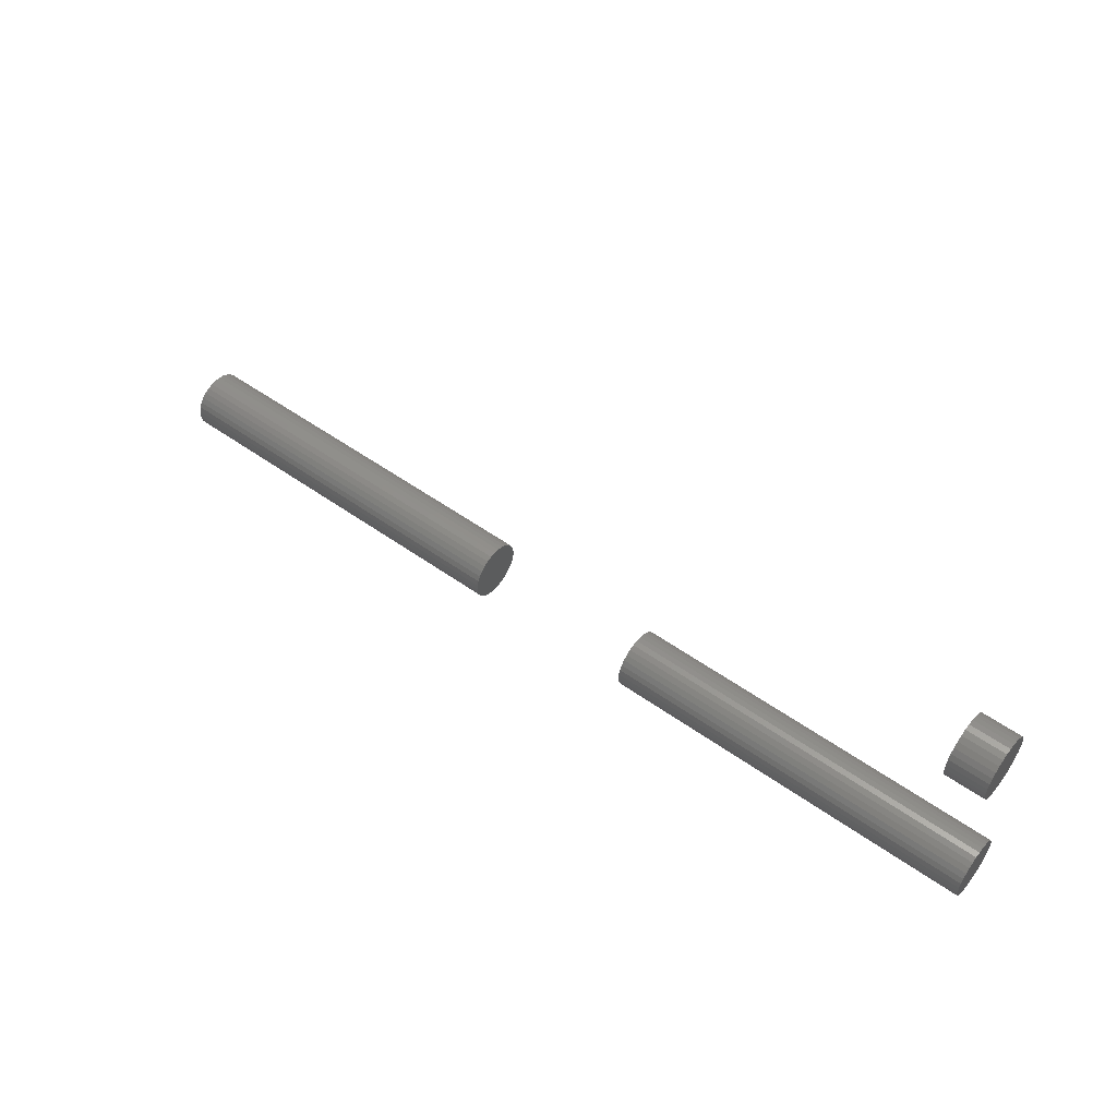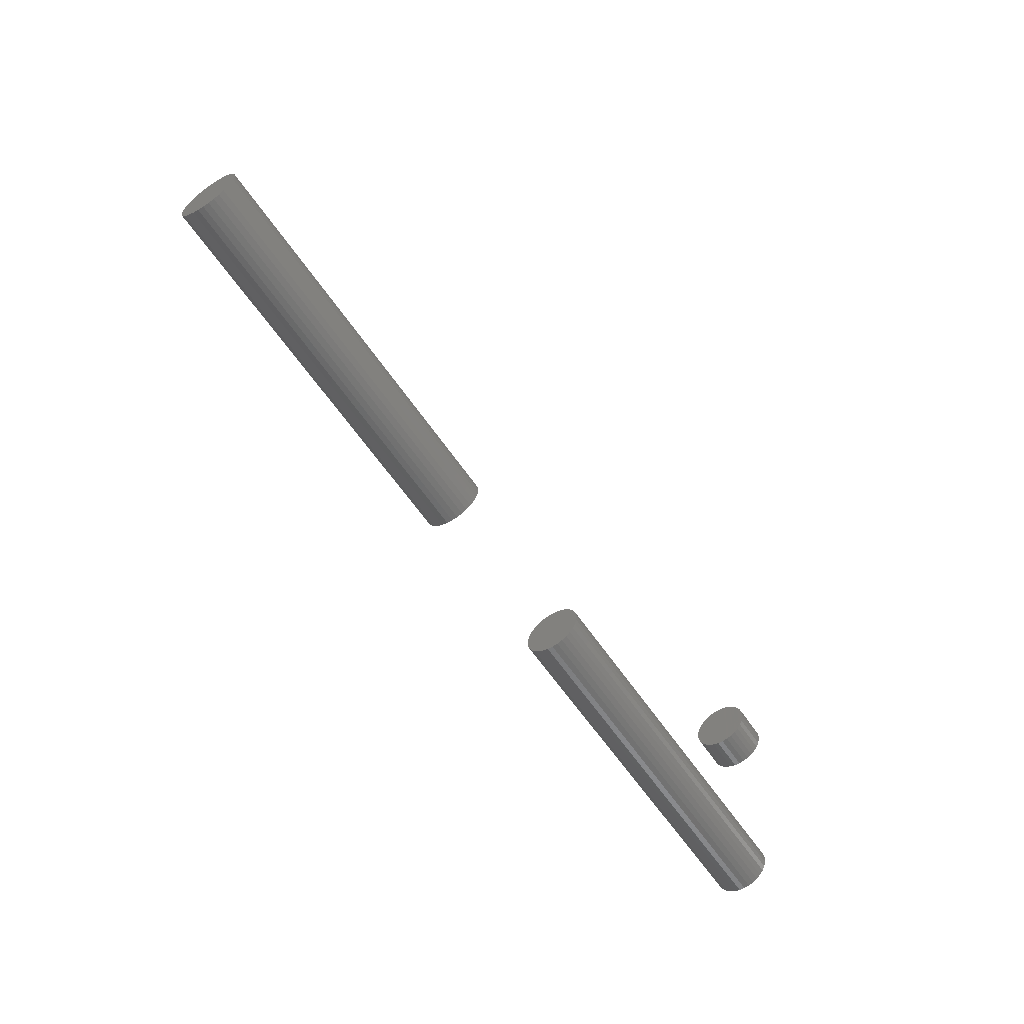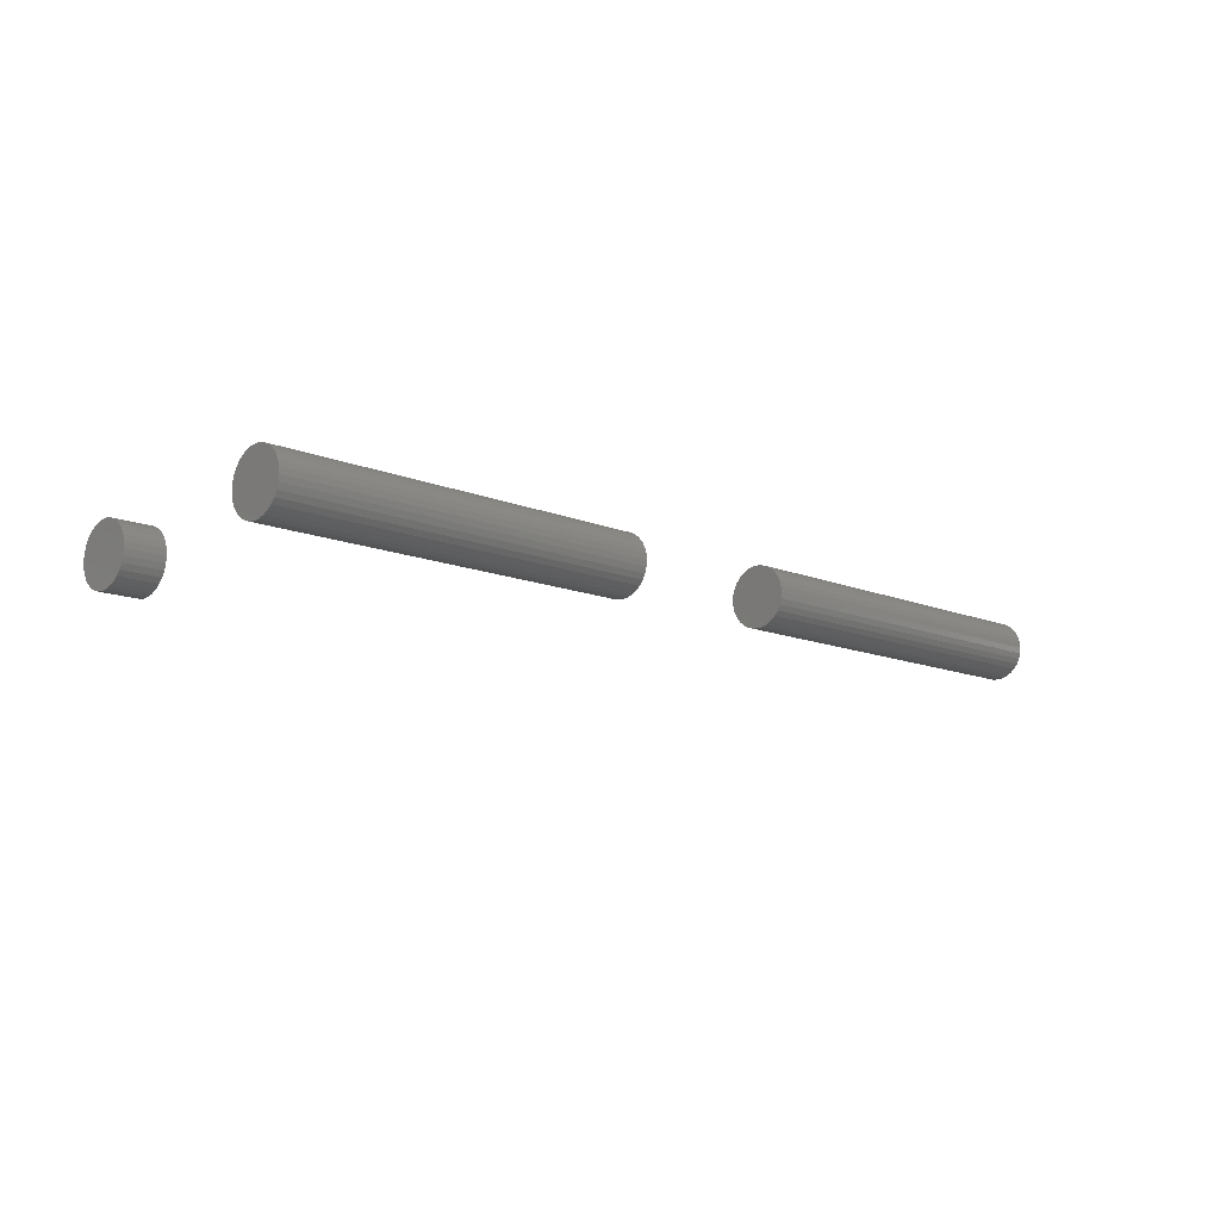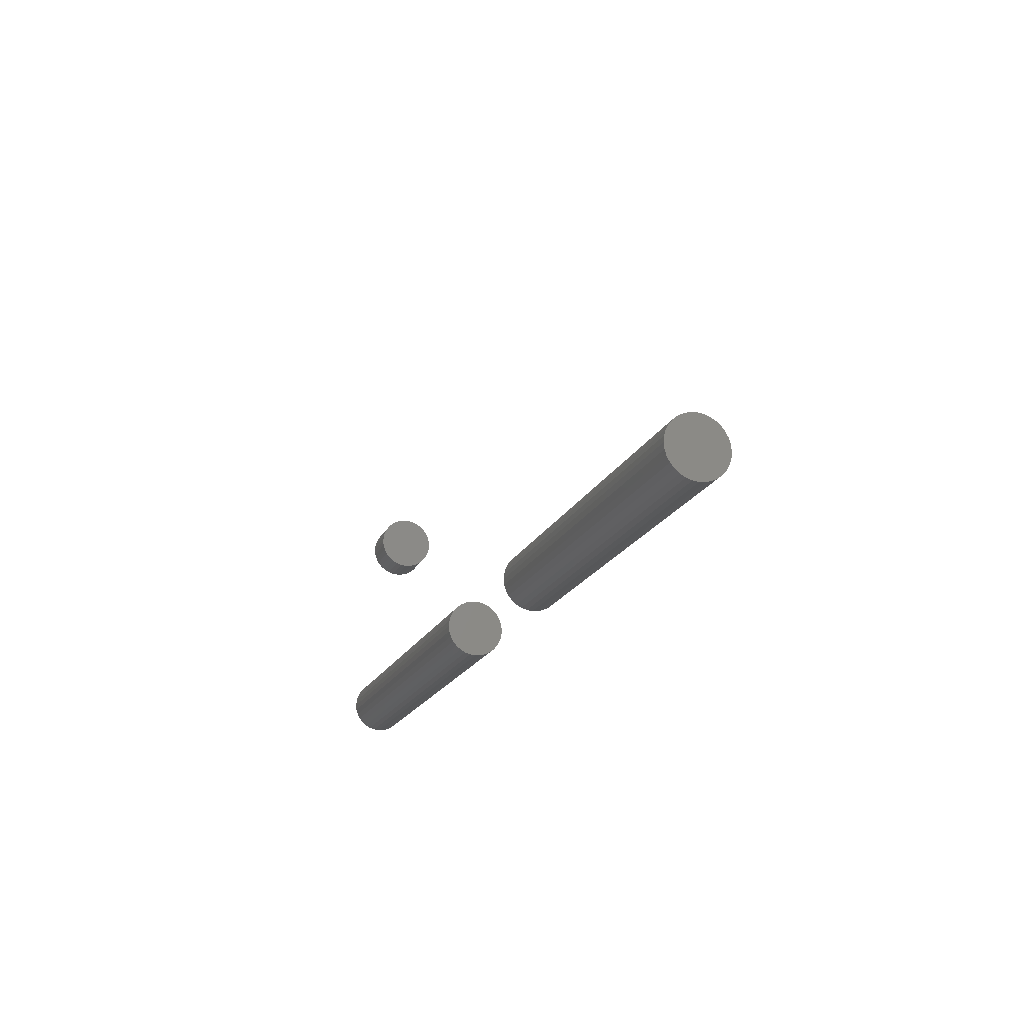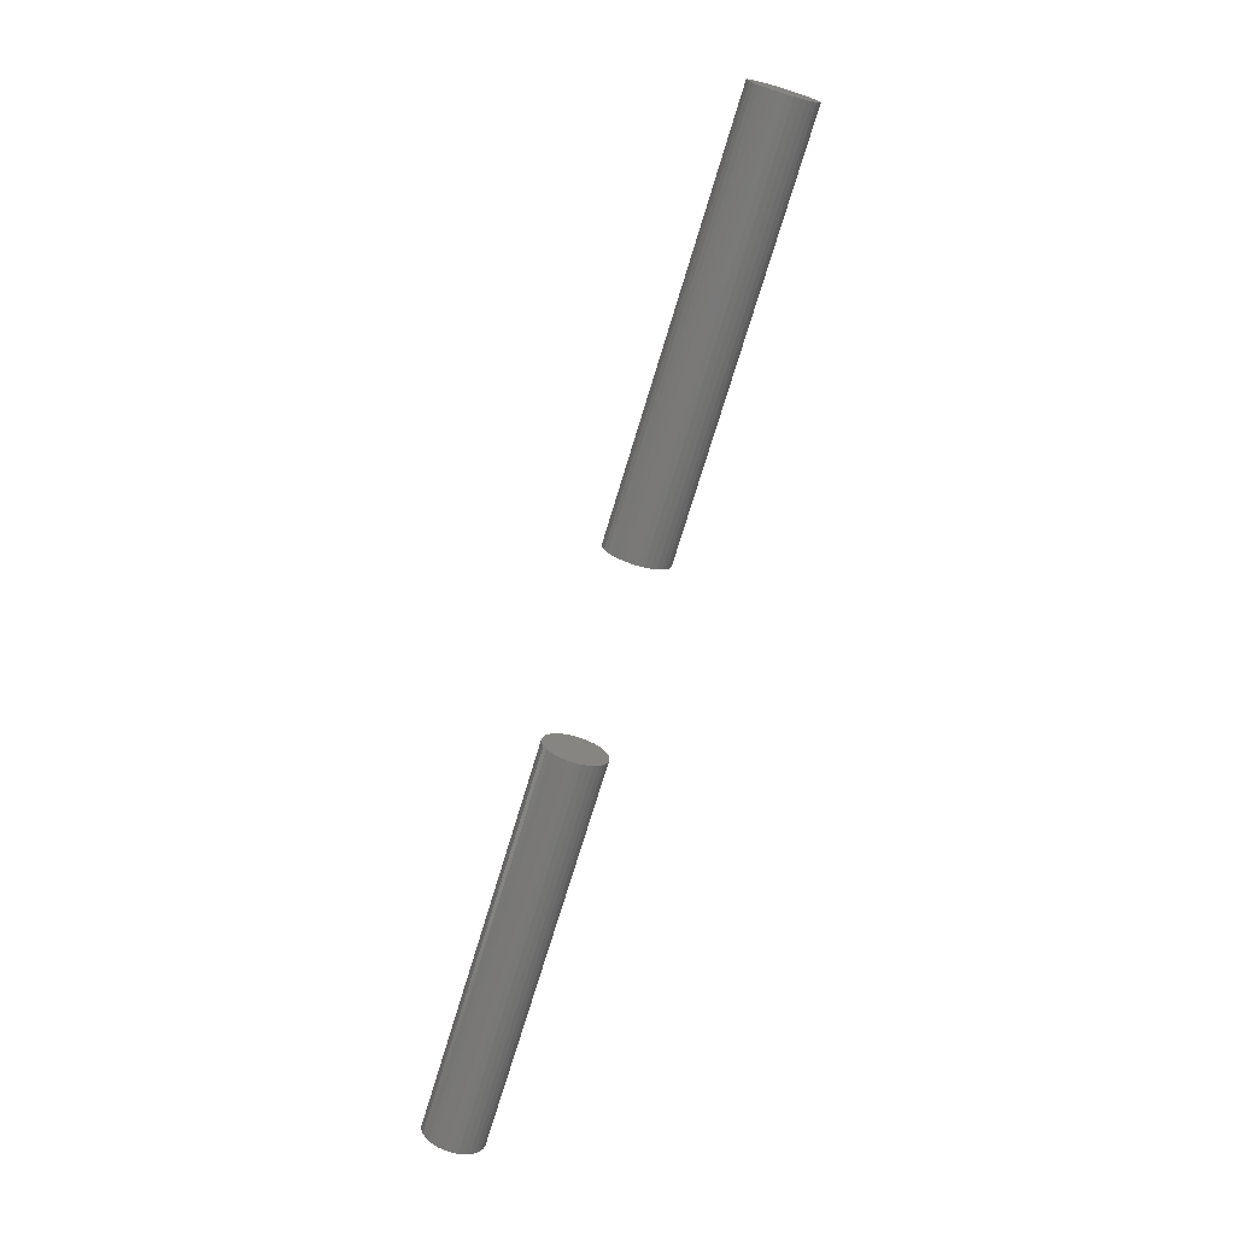
<metadata>
{"format":"stl","ext":"stl","renderer":"f3d","projection":"perspective","resolution":1024,"background":"white","views":[{"elev":53.5,"azim":-142.8,"up":"+Y"},{"elev":-60.0,"azim":123.8,"up":"+Y"},{"elev":-12.0,"azim":-44.9,"up":"+Z"},{"elev":-19.5,"azim":70.5,"up":"+Y"},{"elev":-71.7,"azim":73.3,"up":"+Y"}]}
</metadata>
<code>
# stl→obj: 192 verts, 372 faces
v 0.03125 0.11 0.1336
v 0.03125 0.1052 0.1331
v 0.03125 0.1007 0.1317
v 0.03125 0.1147 0.1331
v 0.03125 0.1192 0.1317
v 0.03125 0.09652 0.1295
v 0.03125 0.1234 0.1295
v 0.03125 0.09285 0.1265
v 0.03125 0.127 0.1265
v 0.03125 0.08985 0.1228
v 0.03125 0.1301 0.1228
v 0.03125 0.08761 0.1186
v 0.03125 0.1323 0.1186
v 0.03125 0.08624 0.1141
v 0.03125 0.1337 0.1141
v 0.03125 0.1337 0.1047
v 0.03125 0.08761 0.1001
v 0.03125 0.1323 0.1001
v 0.03125 0.08985 0.09594
v 0.03125 0.1301 0.09594
v 0.03125 0.09285 0.09228
v 0.03125 0.127 0.09228
v 0.03125 0.09652 0.08927
v 0.03125 0.1234 0.08927
v 0.03125 0.1007 0.08704
v 0.03125 0.1192 0.08704
v 0.03125 0.1052 0.08566
v 0.03125 0.11 0.0852
v 0.03125 0.1147 0.08566
v 0.03125 0.1341 0.1094
v 0.03125 0.08577 0.1094
v 0.03125 0.08624 0.1047
v -1.24e-18 0.1007 0.1317
v -1.316e-18 0.1052 0.1331
v -1.342e-18 0.11 0.1336
v -1.316e-18 0.1147 0.1331
v -1.24e-18 0.1192 0.1317
v -1.116e-18 0.09652 0.1295
v -1.116e-18 0.1234 0.1295
v -9.49e-19 0.09285 0.1265
v -9.49e-19 0.127 0.1265
v -7.456e-19 0.08985 0.1228
v -7.456e-19 0.1301 0.1228
v -5.136e-19 0.08761 0.1186
v -5.136e-19 0.1323 0.1186
v -2.618e-19 0.08624 0.1141
v -2.618e-19 0.1337 0.1141
v 5.136e-19 0.1323 0.1001
v 5.136e-19 0.08761 0.1001
v 2.618e-19 0.1337 0.1047
v 7.456e-19 0.08985 0.09594
v 7.456e-19 0.1301 0.09594
v 9.49e-19 0.09285 0.09228
v 9.49e-19 0.127 0.09228
v 1.116e-18 0.09652 0.08927
v 1.116e-18 0.1234 0.08927
v 1.24e-18 0.1007 0.08704
v 1.24e-18 0.1192 0.08704
v 1.316e-18 0.1052 0.08566
v 1.342e-18 0.11 0.0852
v 1.316e-18 0.1147 0.08566
v 2.618e-19 0.08624 0.1047
v -2.465e-34 0.08577 0.1094
v 0 0.1341 0.1094
v 0.4453 -0.07812 0.125
v 0.75 -0.07812 0.125
v 0.4453 -0.07767 0.1296
v 0.75 -0.07767 0.1296
v 0.4453 -0.07632 0.1341
v 0.75 -0.07632 0.1341
v 0.4453 -0.07413 0.1382
v 0.75 -0.07413 0.1382
v 0.4453 -0.07119 0.1417
v 0.75 -0.07119 0.1417
v 0.4453 -0.0676 0.1447
v 0.75 -0.0676 0.1447
v 0.4453 -0.0635 0.1469
v 0.75 -0.0635 0.1469
v 0.4453 -0.05906 0.1482
v 0.75 -0.05906 0.1482
v 0.4453 -0.05444 0.1487
v 0.75 -0.05444 0.1487
v 0.4453 -0.04982 0.1482
v 0.75 -0.04982 0.1482
v 0.4453 -0.04538 0.1469
v 0.75 -0.04538 0.1469
v 0.4453 -0.04128 0.1447
v 0.75 -0.04128 0.1447
v 0.4453 -0.03769 0.1417
v 0.75 -0.03769 0.1417
v 0.4453 -0.03475 0.1382
v 0.75 -0.03475 0.1382
v 0.4453 -0.03256 0.1341
v 0.75 -0.03256 0.1341
v 0.4453 -0.03121 0.1296
v 0.75 -0.03121 0.1296
v 0.4453 -0.03076 0.125
v 0.75 -0.03076 0.125
v -2.415e-34 -0.07812 0.125
v 0.3047 -0.07812 0.125
v -2.565e-19 -0.07767 0.1296
v 0.3047 -0.07767 0.1296
v -5.031e-19 -0.07632 0.1341
v 0.3047 -0.07632 0.1341
v -7.304e-19 -0.07413 0.1382
v 0.3047 -0.07413 0.1382
v -9.297e-19 -0.07119 0.1417
v 0.3047 -0.07119 0.1417
v -1.093e-18 -0.0676 0.1447
v 0.3047 -0.0676 0.1447
v -1.215e-18 -0.0635 0.1469
v 0.3047 -0.0635 0.1469
v -1.289e-18 -0.05906 0.1482
v 0.3047 -0.05906 0.1482
v -1.315e-18 -0.05444 0.1487
v 0.3047 -0.05444 0.1487
v -1.289e-18 -0.04982 0.1482
v 0.3047 -0.04982 0.1482
v -1.215e-18 -0.04538 0.1469
v 0.3047 -0.04538 0.1469
v -1.093e-18 -0.04128 0.1447
v 0.3047 -0.04128 0.1447
v -9.297e-19 -0.03769 0.1417
v 0.3047 -0.03769 0.1417
v -7.304e-19 -0.03475 0.1382
v 0.3047 -0.03475 0.1382
v -5.031e-19 -0.03256 0.1341
v 0.3047 -0.03256 0.1341
v -2.565e-19 -0.03121 0.1296
v 0.3047 -0.03121 0.1296
v 0 -0.03076 0.125
v 0.3047 -0.03076 0.125
v 0.4453 -0.03121 0.1204
v 0.75 -0.03121 0.1204
v 0.4453 -0.03256 0.1159
v 0.75 -0.03256 0.1159
v 0.4453 -0.03475 0.1118
v 0.75 -0.03475 0.1118
v 0.4453 -0.03769 0.1083
v 0.75 -0.03769 0.1083
v 0.4453 -0.04128 0.1053
v 0.75 -0.04128 0.1053
v 0.4453 -0.04538 0.1031
v 0.75 -0.04538 0.1031
v 0.4453 -0.04982 0.1018
v 0.75 -0.04982 0.1018
v 0.4453 -0.05444 0.1013
v 0.75 -0.05444 0.1013
v 0.4453 -0.05906 0.1018
v 0.75 -0.05906 0.1018
v 0.4453 -0.0635 0.1031
v 0.75 -0.0635 0.1031
v 0.4453 -0.0676 0.1053
v 0.75 -0.0676 0.1053
v 0.4453 -0.07119 0.1083
v 0.75 -0.07119 0.1083
v 0.4453 -0.07413 0.1118
v 0.75 -0.07413 0.1118
v 0.4453 -0.07632 0.1159
v 0.75 -0.07632 0.1159
v 0.4453 -0.07767 0.1204
v 0.75 -0.07767 0.1204
v 2.565e-19 -0.03121 0.1204
v 0.3047 -0.03121 0.1204
v 5.031e-19 -0.03256 0.1159
v 0.3047 -0.03256 0.1159
v 7.304e-19 -0.03475 0.1118
v 0.3047 -0.03475 0.1118
v 9.297e-19 -0.03769 0.1083
v 0.3047 -0.03769 0.1083
v 1.093e-18 -0.04128 0.1053
v 0.3047 -0.04128 0.1053
v 1.215e-18 -0.04538 0.1031
v 0.3047 -0.04538 0.1031
v 1.289e-18 -0.04982 0.1018
v 0.3047 -0.04982 0.1018
v 1.315e-18 -0.05444 0.1013
v 0.3047 -0.05444 0.1013
v 1.289e-18 -0.05906 0.1018
v 0.3047 -0.05906 0.1018
v 1.215e-18 -0.0635 0.1031
v 0.3047 -0.0635 0.1031
v 1.093e-18 -0.0676 0.1053
v 0.3047 -0.0676 0.1053
v 9.297e-19 -0.07119 0.1083
v 0.3047 -0.07119 0.1083
v 7.304e-19 -0.07413 0.1118
v 0.3047 -0.07413 0.1118
v 5.031e-19 -0.07632 0.1159
v 0.3047 -0.07632 0.1159
v 2.565e-19 -0.07767 0.1204
v 0.3047 -0.07767 0.1204
f 1 2 3
f 4 1 3
f 4 3 5
f 5 3 6
f 5 6 7
f 7 6 8
f 7 8 9
f 9 8 10
f 9 10 11
f 11 10 12
f 11 12 13
f 13 12 14
f 13 14 15
f 16 17 18
f 18 17 19
f 18 19 20
f 20 19 21
f 20 21 22
f 22 21 23
f 22 23 24
f 24 23 25
f 24 25 26
f 26 25 27
f 26 27 28
f 26 28 29
f 15 14 30
f 30 14 31
f 30 31 16
f 16 31 32
f 16 32 17
f 33 34 35
f 33 35 36
f 37 33 36
f 38 33 37
f 39 38 37
f 40 38 39
f 41 40 39
f 42 40 41
f 43 42 41
f 44 42 43
f 45 44 43
f 46 44 45
f 47 46 45
f 48 49 50
f 51 49 48
f 52 51 48
f 53 51 52
f 54 53 52
f 55 53 54
f 56 55 54
f 57 55 56
f 58 57 56
f 59 57 58
f 60 59 58
f 61 60 58
f 49 62 50
f 50 62 63
f 50 63 64
f 64 63 46
f 64 46 47
f 64 30 50
f 50 30 16
f 50 16 48
f 48 16 18
f 48 18 52
f 52 18 20
f 52 20 54
f 54 20 22
f 54 22 56
f 56 22 24
f 56 24 58
f 58 24 26
f 58 26 61
f 61 26 29
f 61 29 60
f 60 29 28
f 60 28 59
f 59 28 27
f 59 27 57
f 57 27 25
f 57 25 55
f 55 25 23
f 55 23 53
f 53 23 21
f 53 21 51
f 51 21 19
f 51 19 49
f 49 19 17
f 49 17 62
f 62 17 32
f 62 32 63
f 63 32 31
f 63 31 46
f 46 31 14
f 46 14 44
f 44 14 12
f 44 12 42
f 42 12 10
f 42 10 40
f 40 10 8
f 40 8 38
f 38 8 6
f 38 6 33
f 33 6 3
f 33 3 34
f 34 3 2
f 34 2 35
f 35 2 1
f 35 1 36
f 36 1 4
f 36 4 37
f 37 4 5
f 37 5 39
f 39 5 7
f 39 7 41
f 41 7 9
f 41 9 43
f 43 9 11
f 43 11 45
f 45 11 13
f 45 13 47
f 47 13 15
f 47 15 64
f 64 15 30
f 65 66 67
f 67 66 68
f 67 68 69
f 69 68 70
f 69 70 71
f 71 70 72
f 71 72 73
f 73 72 74
f 73 74 75
f 75 74 76
f 75 76 77
f 77 76 78
f 77 78 79
f 79 78 80
f 79 80 81
f 81 80 82
f 81 82 83
f 83 82 84
f 83 84 85
f 85 84 86
f 85 86 87
f 87 86 88
f 87 88 89
f 89 88 90
f 89 90 91
f 91 90 92
f 91 92 93
f 93 92 94
f 93 94 95
f 95 94 96
f 95 96 97
f 97 96 98
f 99 100 101
f 101 100 102
f 101 102 103
f 103 102 104
f 103 104 105
f 105 104 106
f 105 106 107
f 107 106 108
f 107 108 109
f 109 108 110
f 109 110 111
f 111 110 112
f 111 112 113
f 113 112 114
f 113 114 115
f 115 114 116
f 115 116 117
f 117 116 118
f 117 118 119
f 119 118 120
f 119 120 121
f 121 120 122
f 121 122 123
f 123 122 124
f 123 124 125
f 125 124 126
f 125 126 127
f 127 126 128
f 127 128 129
f 129 128 130
f 129 130 131
f 131 130 132
f 97 98 133
f 133 98 134
f 133 134 135
f 135 134 136
f 135 136 137
f 137 136 138
f 137 138 139
f 139 138 140
f 139 140 141
f 141 140 142
f 141 142 143
f 143 142 144
f 143 144 145
f 145 144 146
f 145 146 147
f 147 146 148
f 147 148 149
f 149 148 150
f 149 150 151
f 151 150 152
f 151 152 153
f 153 152 154
f 153 154 155
f 155 154 156
f 155 156 157
f 157 156 158
f 157 158 159
f 159 158 160
f 159 160 161
f 161 160 162
f 161 162 65
f 65 162 66
f 131 132 163
f 163 132 164
f 163 164 165
f 165 164 166
f 165 166 167
f 167 166 168
f 167 168 169
f 169 168 170
f 169 170 171
f 171 170 172
f 171 172 173
f 173 172 174
f 173 174 175
f 175 174 176
f 175 176 177
f 177 176 178
f 177 178 179
f 179 178 180
f 179 180 181
f 181 180 182
f 181 182 183
f 183 182 184
f 183 184 185
f 185 184 186
f 185 186 187
f 187 186 188
f 187 188 189
f 189 188 190
f 189 190 191
f 191 190 192
f 191 192 99
f 99 192 100
f 116 114 112
f 118 116 112
f 118 112 120
f 120 112 110
f 120 110 122
f 122 110 108
f 122 108 124
f 124 108 106
f 124 106 126
f 126 106 104
f 126 104 128
f 128 104 102
f 128 102 130
f 164 190 166
f 166 190 188
f 166 188 168
f 168 188 186
f 168 186 170
f 170 186 184
f 170 184 172
f 172 184 182
f 172 182 174
f 174 182 180
f 174 180 178
f 174 178 176
f 130 102 132
f 132 102 100
f 132 100 164
f 164 100 192
f 164 192 190
f 77 79 81
f 77 81 83
f 85 77 83
f 75 77 85
f 87 75 85
f 73 75 87
f 89 73 87
f 71 73 89
f 91 71 89
f 69 71 91
f 93 69 91
f 67 69 93
f 95 67 93
f 135 159 133
f 157 159 135
f 137 157 135
f 155 157 137
f 139 155 137
f 153 155 139
f 141 153 139
f 151 153 141
f 143 151 141
f 149 151 143
f 147 149 143
f 145 147 143
f 159 161 133
f 133 161 65
f 133 65 97
f 97 65 67
f 97 67 95
f 82 80 78
f 84 82 78
f 84 78 86
f 86 78 76
f 86 76 88
f 88 76 74
f 88 74 90
f 90 74 72
f 90 72 92
f 92 72 70
f 92 70 94
f 94 70 68
f 94 68 96
f 134 160 136
f 136 160 158
f 136 158 138
f 138 158 156
f 138 156 140
f 140 156 154
f 140 154 142
f 142 154 152
f 142 152 144
f 144 152 150
f 144 150 148
f 144 148 146
f 96 68 98
f 98 68 66
f 98 66 134
f 134 66 162
f 134 162 160
f 111 113 115
f 111 115 117
f 119 111 117
f 109 111 119
f 121 109 119
f 107 109 121
f 123 107 121
f 105 107 123
f 125 105 123
f 103 105 125
f 127 103 125
f 101 103 127
f 129 101 127
f 165 189 163
f 187 189 165
f 167 187 165
f 185 187 167
f 169 185 167
f 183 185 169
f 171 183 169
f 181 183 171
f 173 181 171
f 179 181 173
f 177 179 173
f 175 177 173
f 189 191 163
f 163 191 99
f 163 99 131
f 131 99 101
f 131 101 129

</code>
